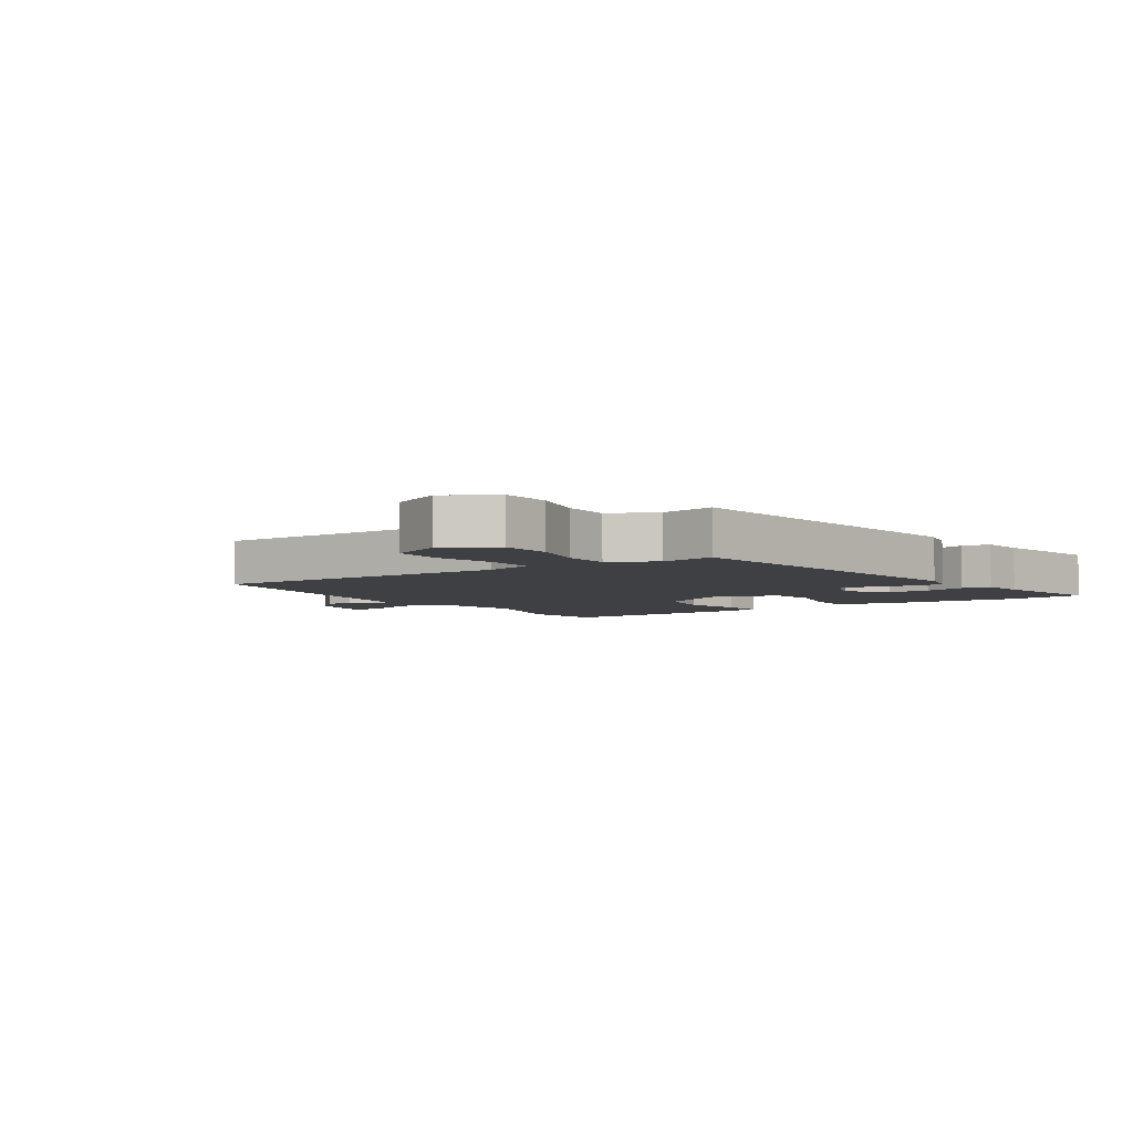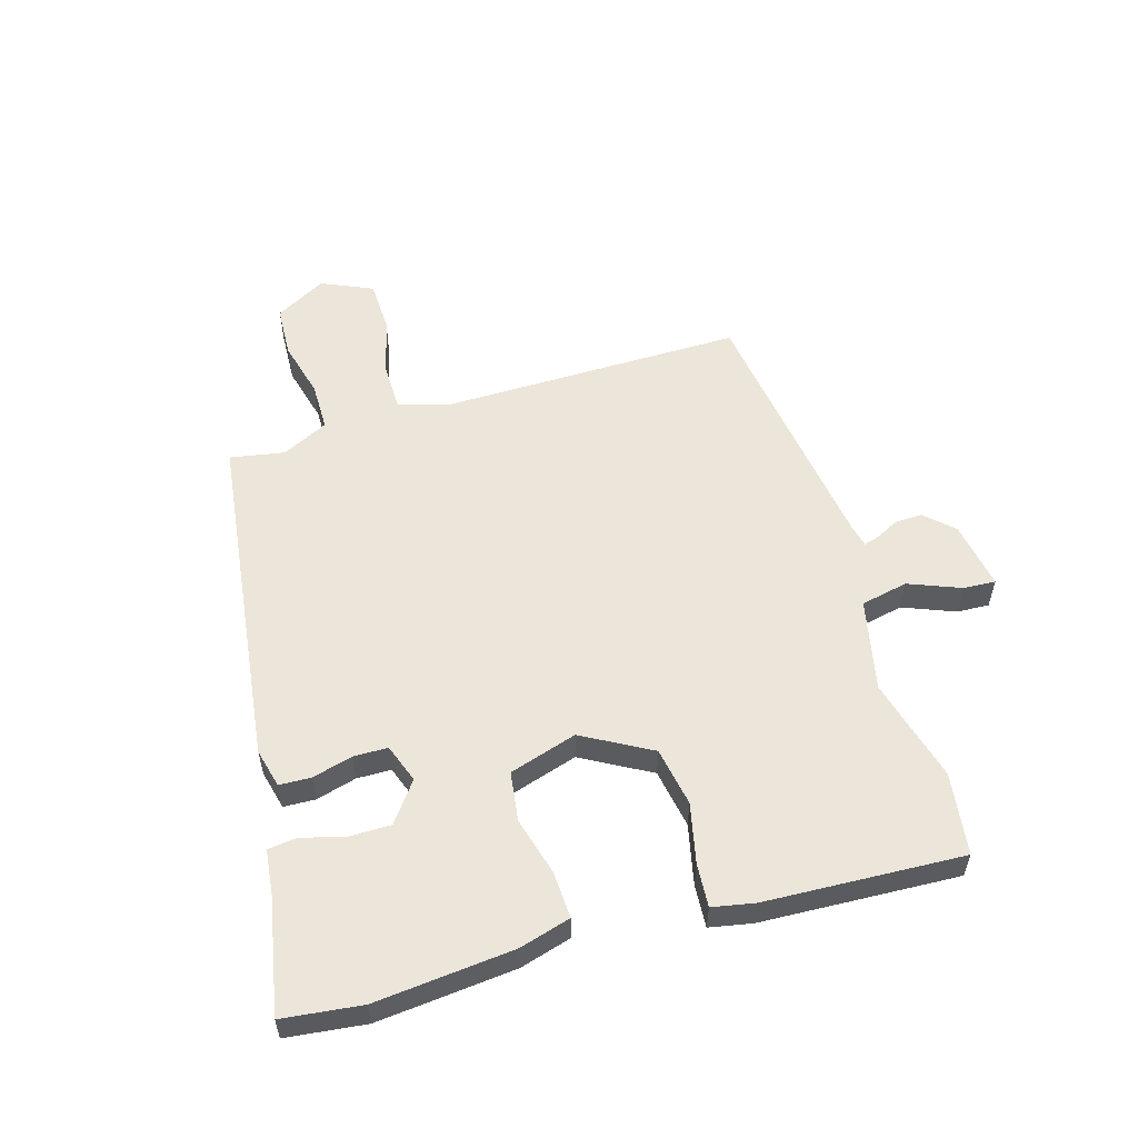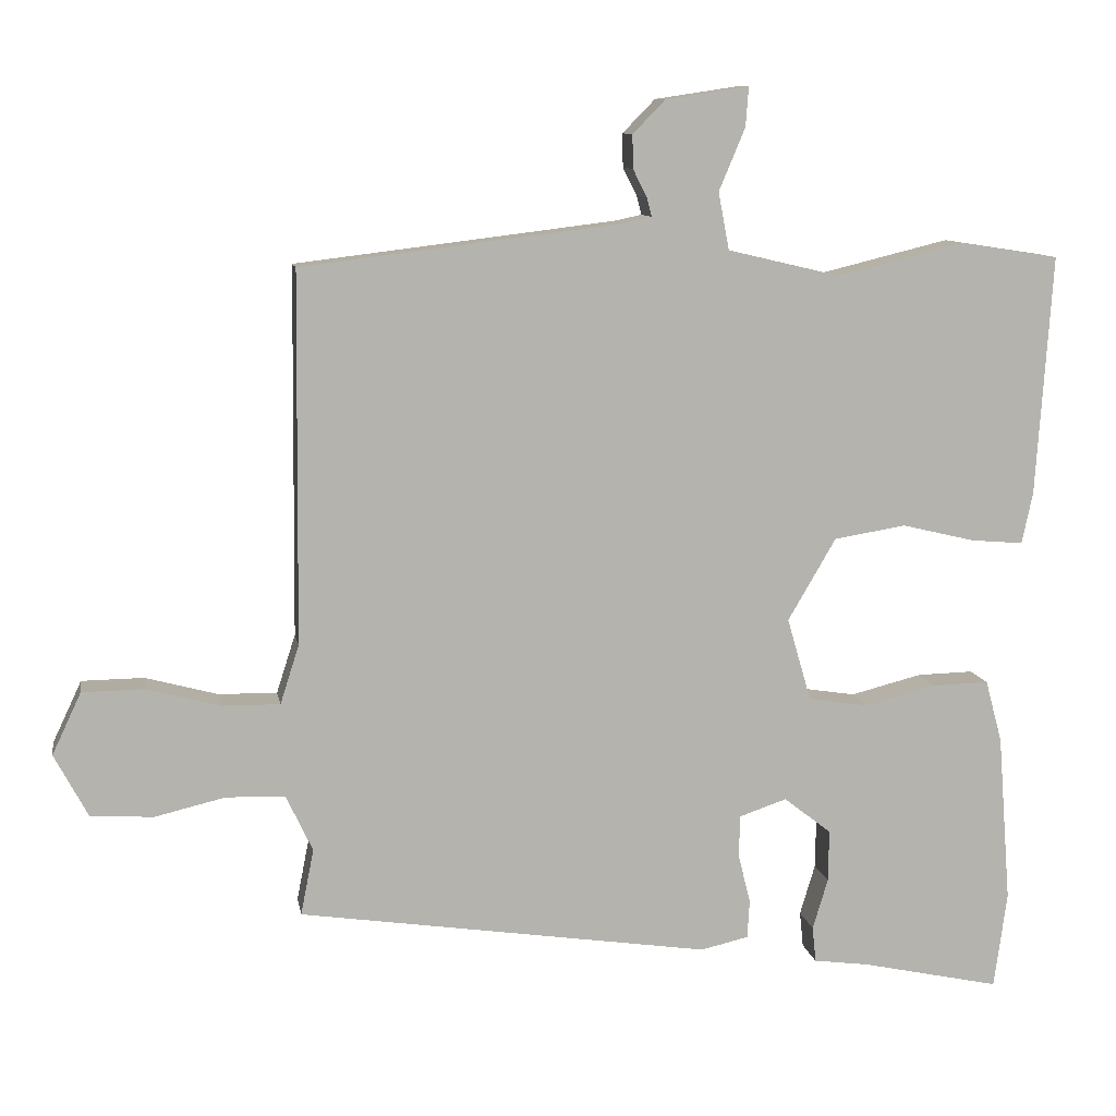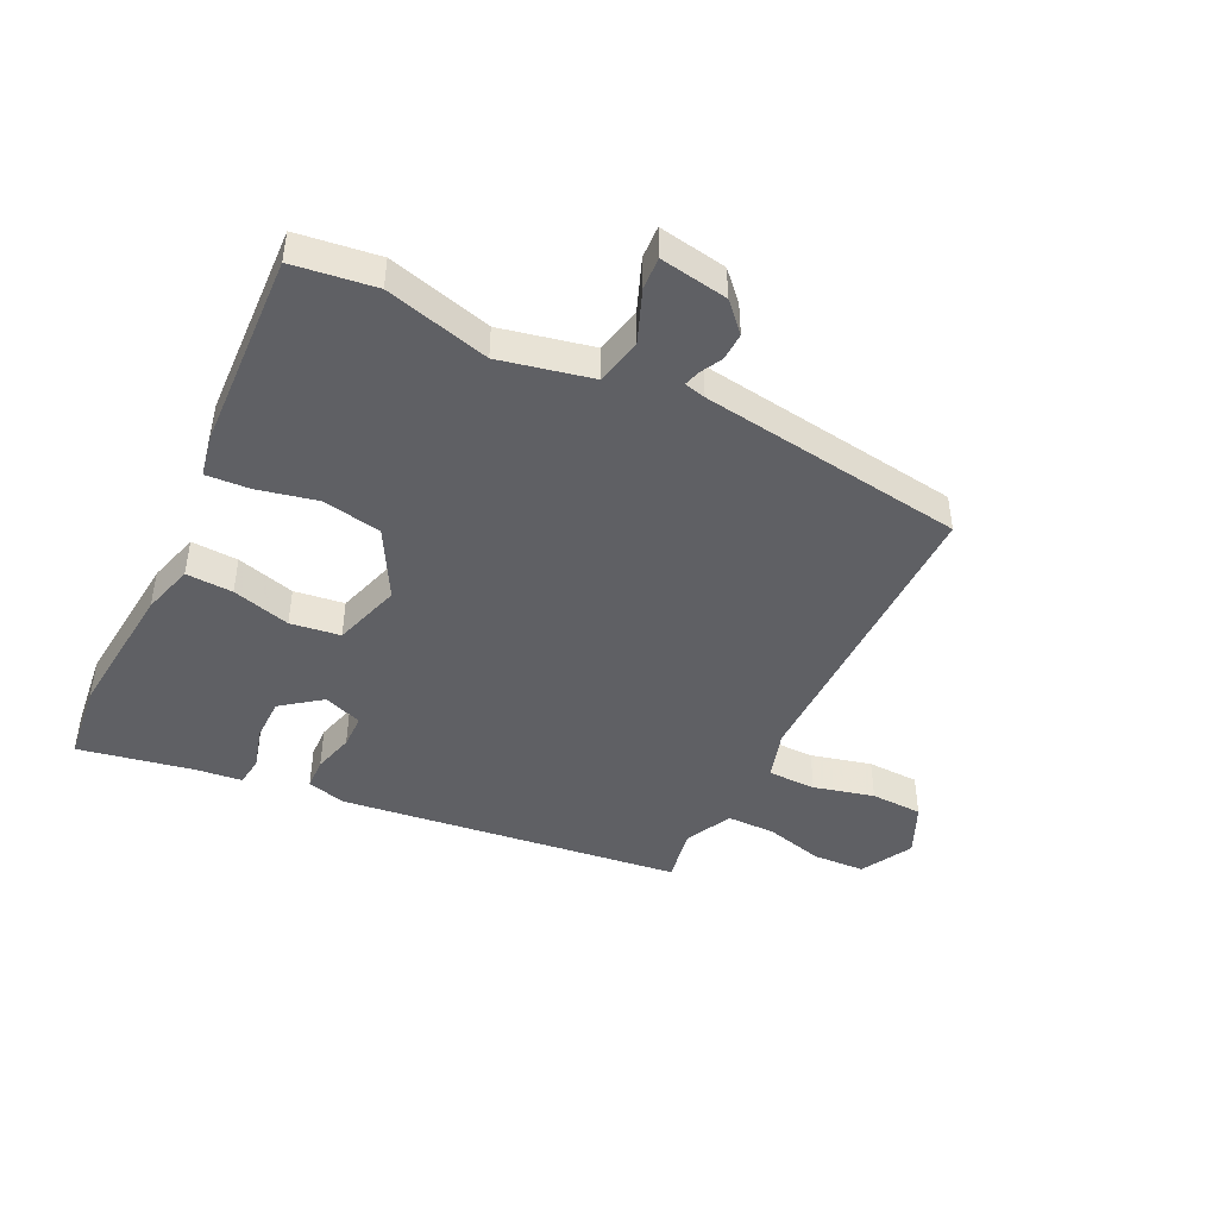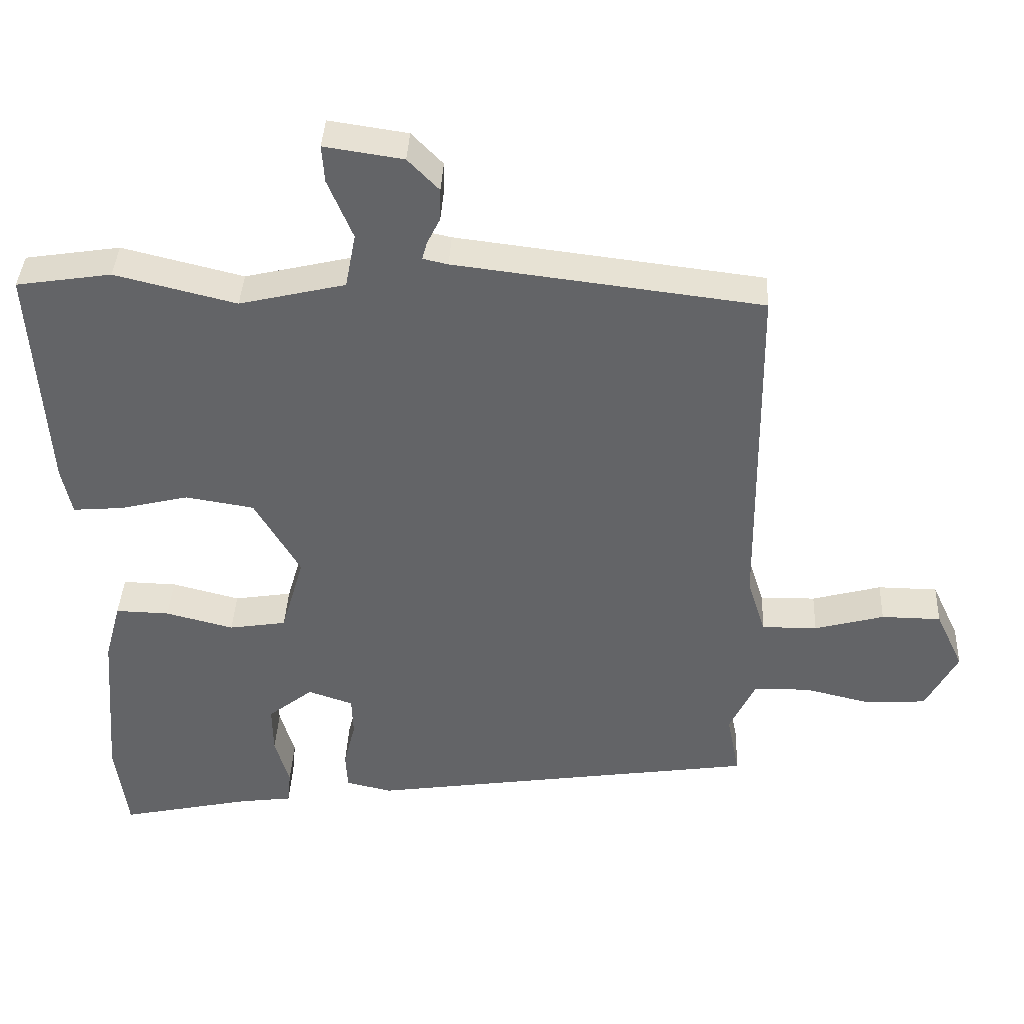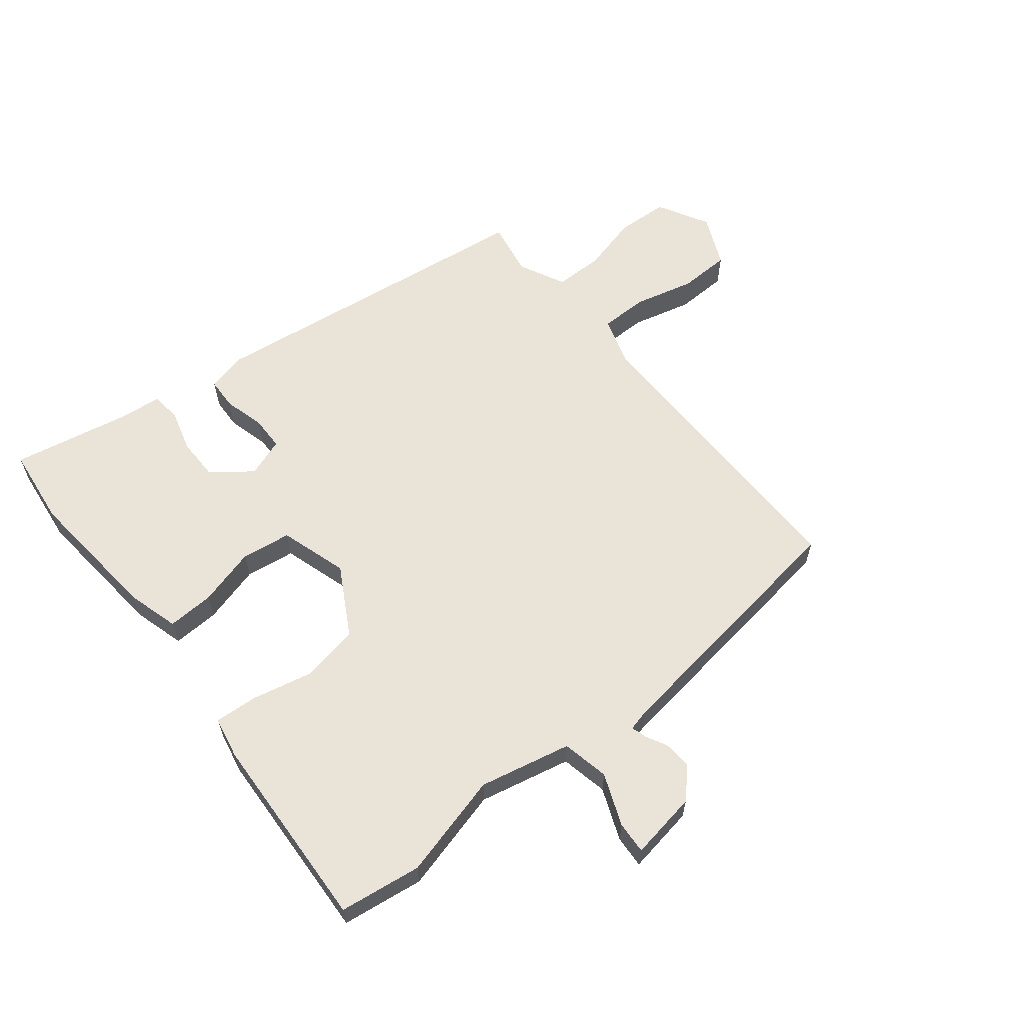
<metadata>
{"format":"obj","ext":"obj","renderer":"f3d","projection":"perspective","resolution":1024,"background":"white","views":[{"elev":-4.8,"azim":123.2,"up":"+Y"},{"elev":55.9,"azim":-107.6,"up":"+Y"},{"elev":10.1,"azim":170.2,"up":"+Z"},{"elev":-45.2,"azim":-27.1,"up":"+Y"},{"elev":38.5,"azim":2.7,"up":"+Z"},{"elev":61.2,"azim":-39.6,"up":"+Y"}]}
</metadata>
<code>
v 0.5 0.07 0.49
v 0.505 0.07 -0.019
v 0.531 0.07 -0.1
v 0.611 0.07 -0.099
v 0.711 0.07 -0.072
v 0.797 0.07 -0.073
v 0.837 0.07 -0.158
v 0.791 0.07 -0.244
v 0.705 0.07 -0.25
v 0.608 0.07 -0.227
v 0.527 0.07 -0.229
v 0.49 0.07 -0.307
v 0.508 0.07 -0.398
v -0.058 0.07 -0.481
v -0.124 0.07 -0.466
v -0.127 0.07 -0.413
v -0.11 0.07 -0.345
v -0.112 0.07 -0.288
v -0.177 0.07 -0.266
v -0.242 0.07 -0.317
v -0.241 0.07 -0.388
v -0.22 0.07 -0.458
v -0.225 0.07 -0.507
v -0.301 0.07 -0.517
v -0.492 0.07 -0.558
v -0.51 0.07 -0.426
v -0.492 0.07 -0.194
v -0.469 0.07 -0.108
v -0.391 0.07 -0.11
v -0.293 0.07 -0.135
v -0.21 0.07 -0.122
v -0.177 0.07 -0.008
v -0.243 0.07 0.105
v -0.342 0.07 0.121
v -0.442 0.07 0.097
v -0.514 0.07 0.091
v -0.529 0.07 0.161
v -0.551 0.07 0.492
v -0.414 0.07 0.513
v -0.239 0.07 0.47
v -0.086 0.07 0.506
v -0.071 0.07 0.585
v -0.107 0.07 0.671
v -0.111 0.07 0.725
v 0.003 0.07 0.708
v 0.048 0.07 0.662
v 0.047 0.07 0.616
v 0.028 0.07 0.578
v 0.021 0.07 0.552
v 0.057 0.07 0.544
v 0.5 0 0.49
v 0.505 0 -0.019
v 0.531 0 -0.1
v 0.611 0 -0.099
v 0.711 0 -0.072
v 0.797 0 -0.073
v 0.837 0 -0.158
v 0.791 0 -0.244
v 0.705 0 -0.25
v 0.608 0 -0.227
v 0.527 0 -0.229
v 0.49 0 -0.307
v 0.508 0 -0.398
v -0.058 0 -0.481
v -0.124 0 -0.466
v -0.127 0 -0.413
v -0.11 0 -0.345
v -0.112 0 -0.288
v -0.177 0 -0.266
v -0.242 0 -0.317
v -0.241 0 -0.388
v -0.22 0 -0.458
v -0.225 0 -0.507
v -0.301 0 -0.517
v -0.492 0 -0.558
v -0.51 0 -0.426
v -0.492 0 -0.194
v -0.469 0 -0.108
v -0.391 0 -0.11
v -0.293 0 -0.135
v -0.21 0 -0.122
v -0.177 0 -0.008
v -0.243 0 0.105
v -0.342 0 0.121
v -0.442 0 0.097
v -0.514 0 0.091
v -0.529 0 0.161
v -0.551 0 0.492
v -0.414 0 0.513
v -0.239 0 0.47
v -0.086 0 0.506
v -0.071 0 0.585
v -0.107 0 0.671
v -0.111 0 0.725
v 0.003 0 0.708
v 0.048 0 0.662
v 0.047 0 0.616
v 0.028 0 0.578
v 0.021 0 0.552
v 0.057 0 0.544
f 45 46 47 48
f 45 48 49
f 42 43 44 45
f 41 42 45 49
f 37 38 39 40
f 37 40 41
f 34 35 36 37
f 33 34 37 41
f 32 33 41 49
f 27 28 29 30
f 27 30 31
f 24 25 26 27
f 24 27 31
f 21 22 23 24
f 20 21 24
f 20 24 31 32
f 14 15 16 17
f 12 13 14 17
f 11 12 17 18
f 7 8 9 10
f 7 10 11
f 4 5 6 7
f 3 4 7 11
f 2 3 11 18
f 50 1 2 18
f 19 20 32 49
f 18 19 49 50
f 98 97 96 95
f 99 98 95
f 95 94 93 92
f 99 95 92 91
f 90 89 88 87
f 91 90 87
f 87 86 85 84
f 91 87 84 83
f 99 91 83 82
f 80 79 78 77
f 81 80 77
f 77 76 75 74
f 81 77 74
f 74 73 72 71
f 74 71 70
f 82 81 74 70
f 67 66 65 64
f 67 64 63 62
f 68 67 62 61
f 60 59 58 57
f 61 60 57
f 57 56 55 54
f 61 57 54 53
f 68 61 53 52
f 68 52 51 100
f 99 82 70 69
f 100 99 69 68
f 1 51 52 2
f 2 52 53 3
f 3 53 54 4
f 4 54 55 5
f 5 55 56 6
f 6 56 57 7
f 7 57 58 8
f 8 58 59 9
f 9 59 60 10
f 10 60 61 11
f 11 61 62 12
f 12 62 63 13
f 13 63 64 14
f 14 64 65 15
f 15 65 66 16
f 16 66 67 17
f 17 67 68 18
f 18 68 69 19
f 19 69 70 20
f 20 70 71 21
f 21 71 72 22
f 22 72 73 23
f 23 73 74 24
f 24 74 75 25
f 25 75 76 26
f 26 76 77 27
f 27 77 78 28
f 28 78 79 29
f 29 79 80 30
f 30 80 81 31
f 31 81 82 32
f 32 82 83 33
f 33 83 84 34
f 34 84 85 35
f 35 85 86 36
f 36 86 87 37
f 37 87 88 38
f 38 88 89 39
f 39 89 90 40
f 40 90 91 41
f 41 91 92 42
f 42 92 93 43
f 43 93 94 44
f 44 94 95 45
f 45 95 96 46
f 46 96 97 47
f 47 97 98 48
f 48 98 99 49
f 49 99 100 50
f 50 100 51 1

</code>
